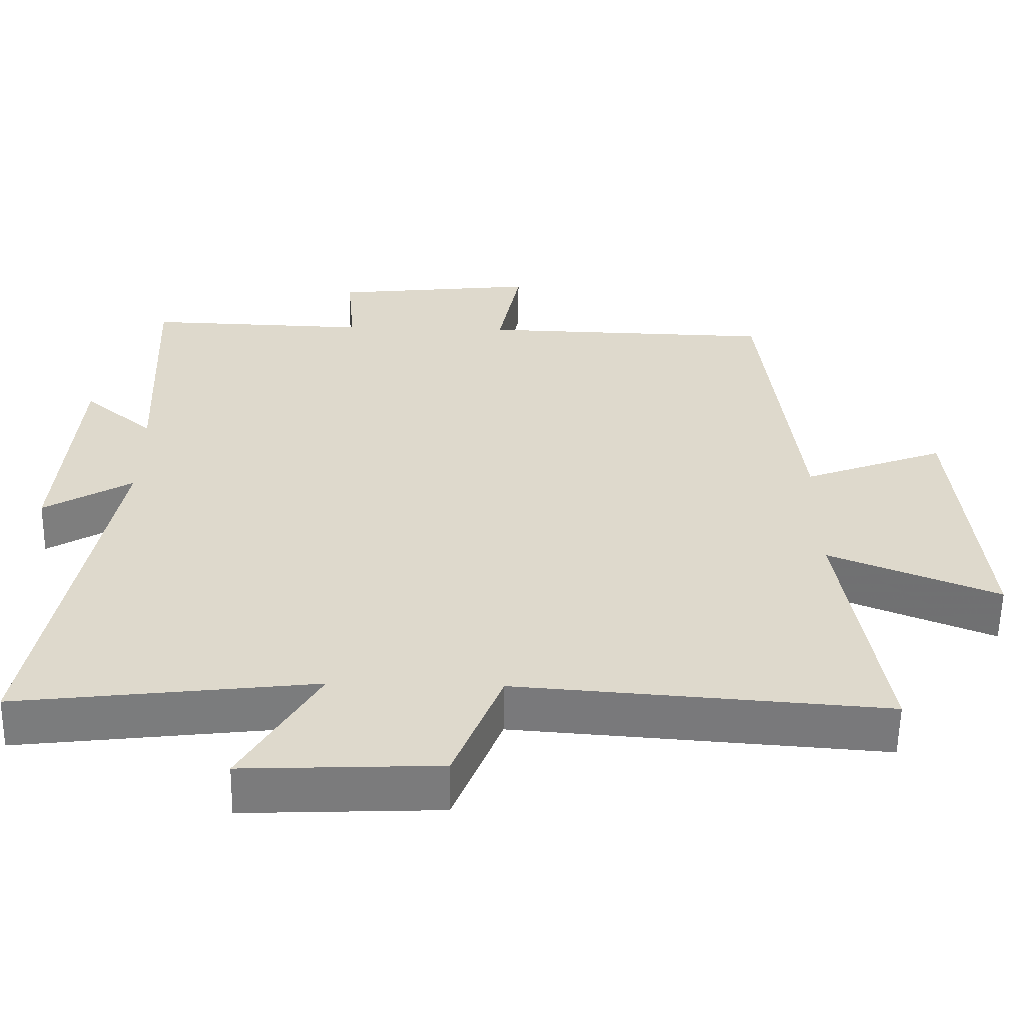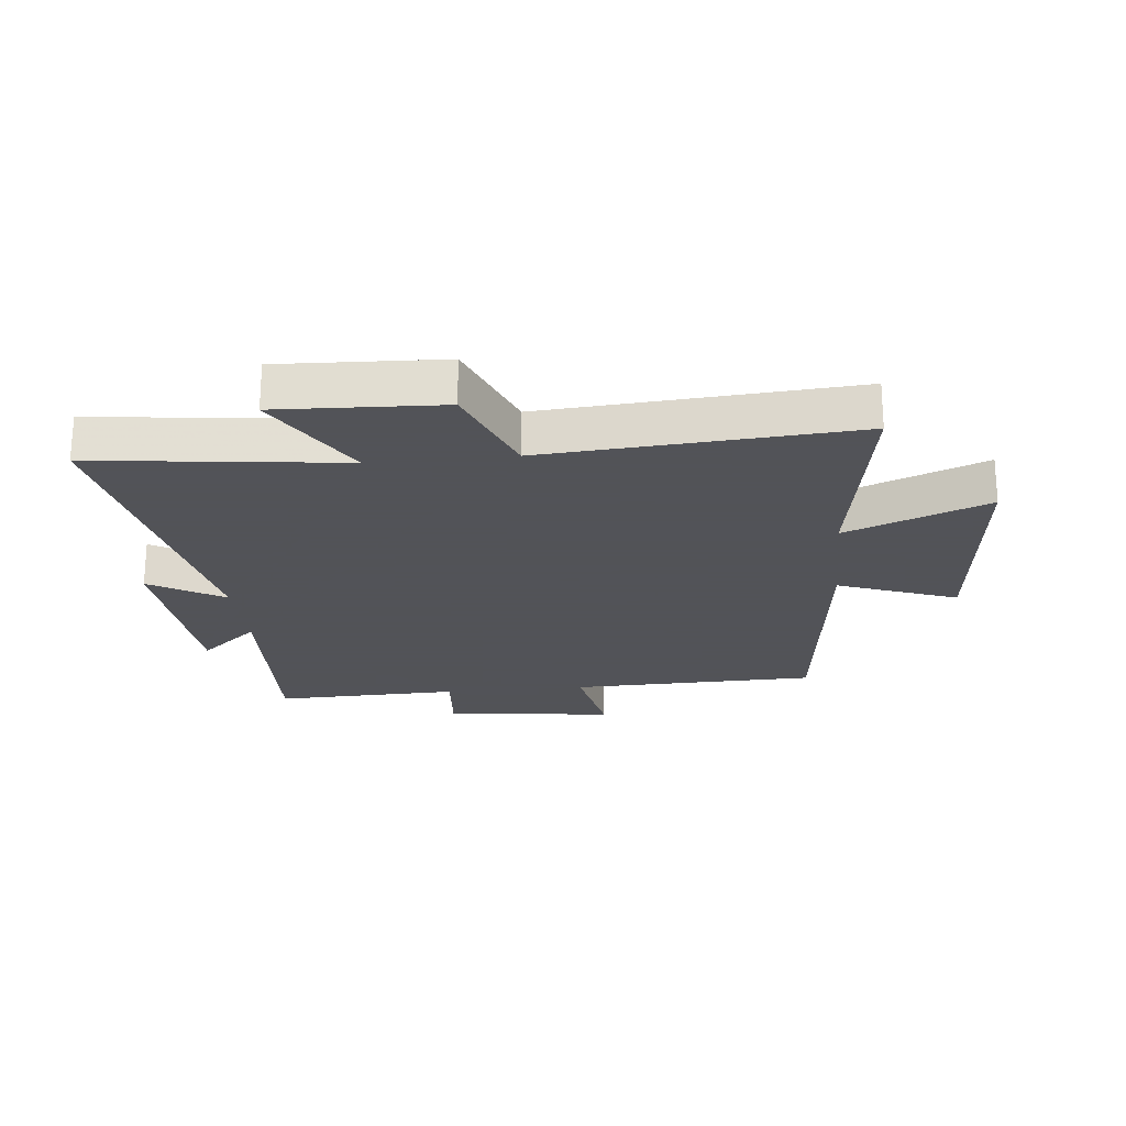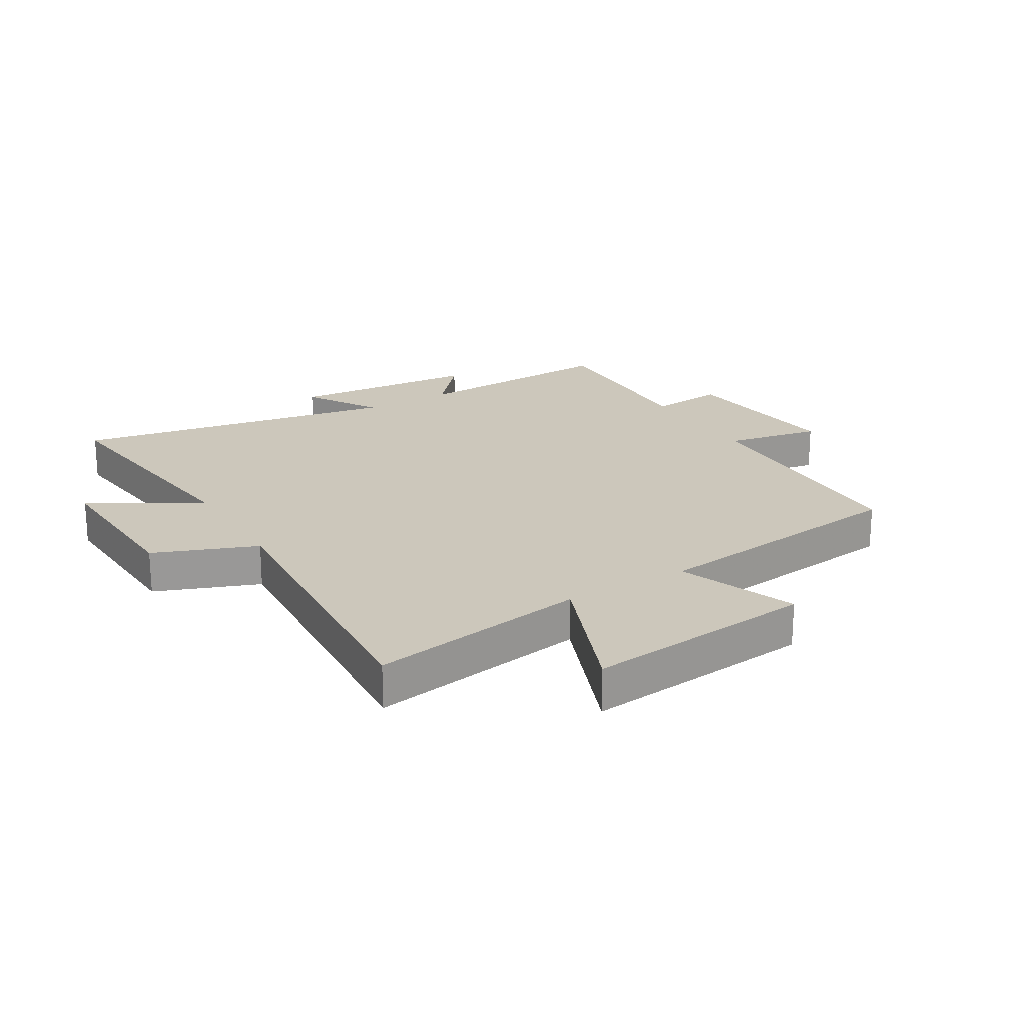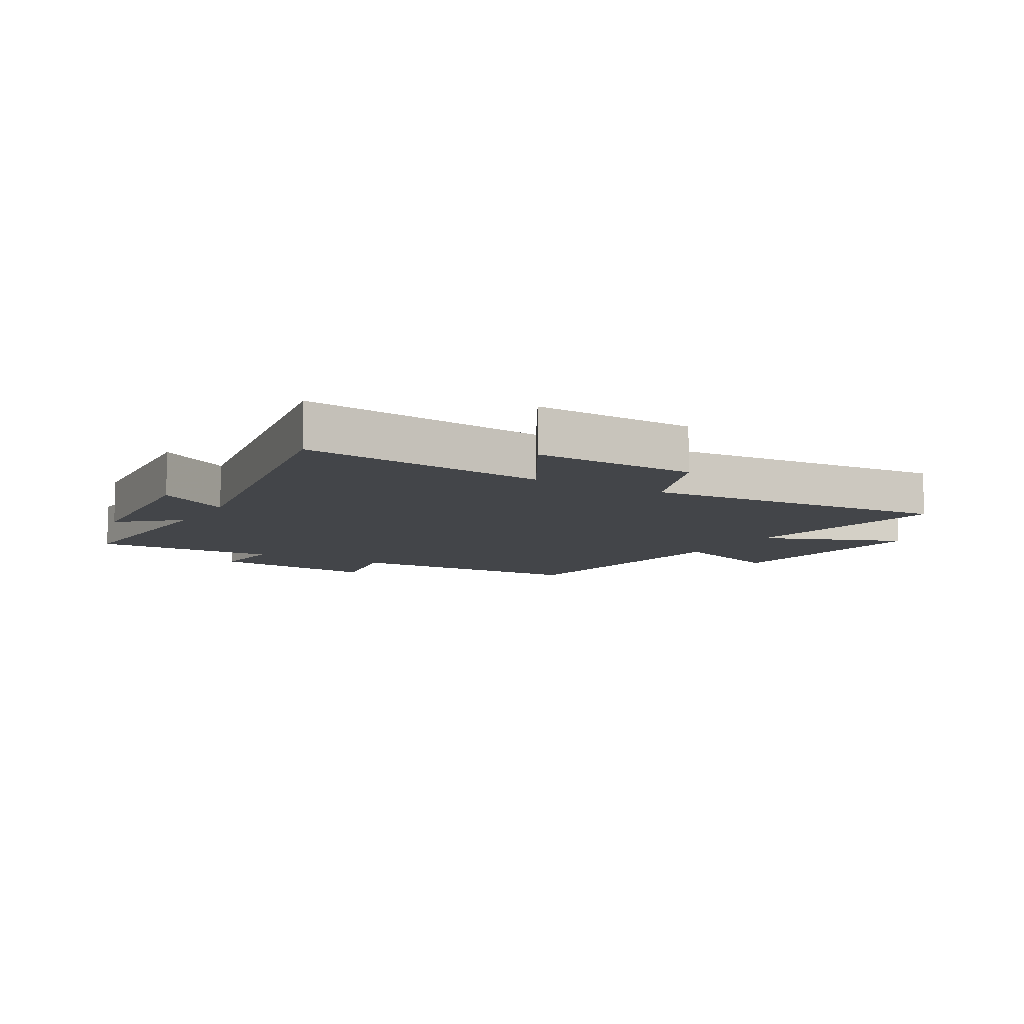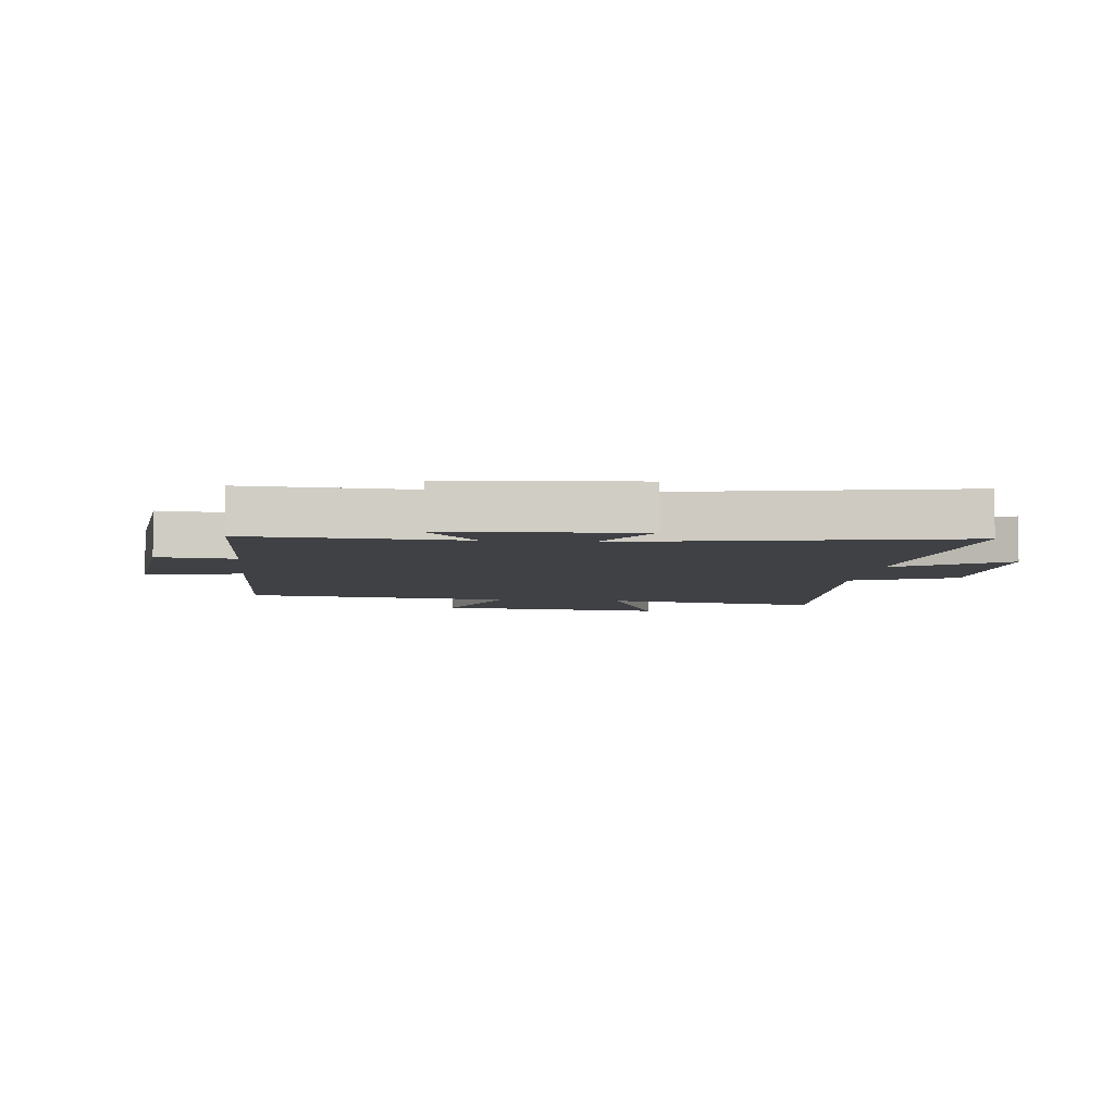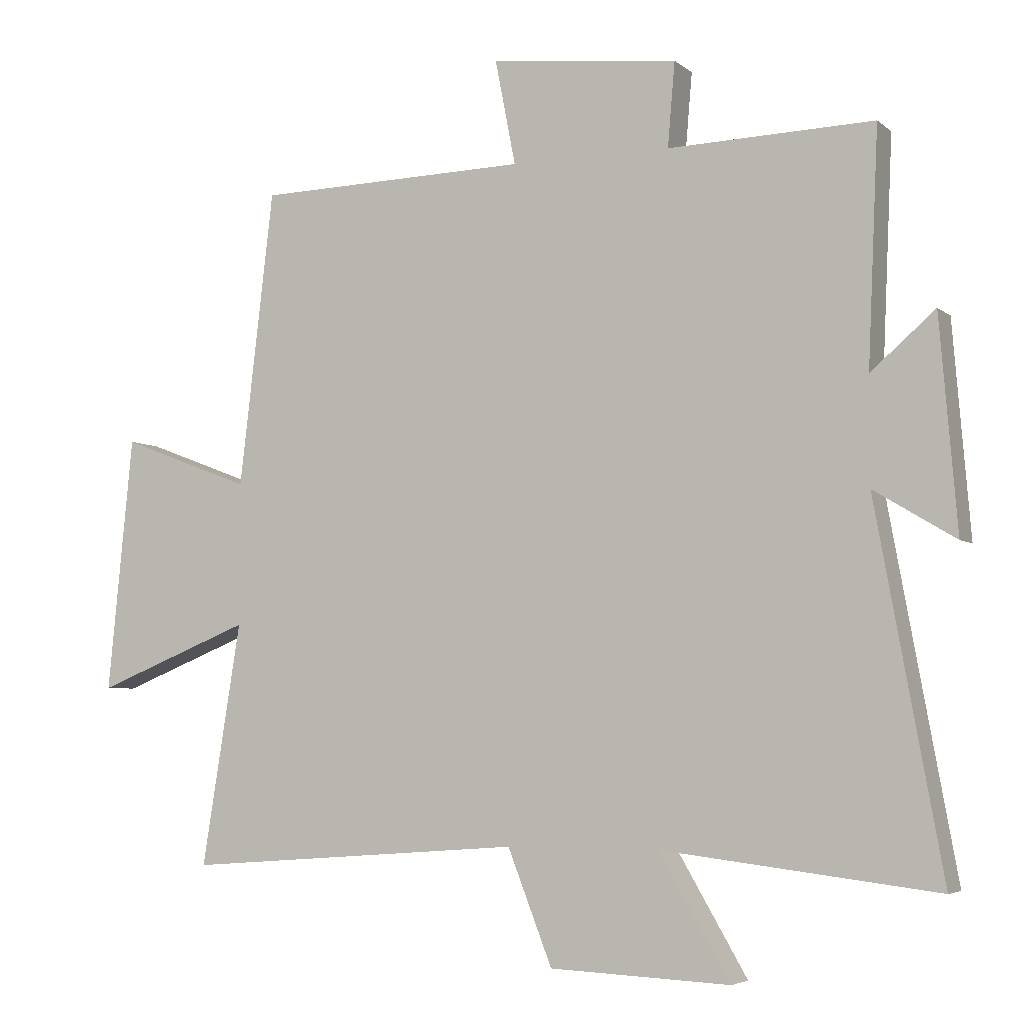
<metadata>
{"format":"obj","ext":"obj","renderer":"f3d","projection":"perspective","resolution":1024,"background":"white","views":[{"elev":-58.3,"azim":179.0,"up":"+Z"},{"elev":-22.5,"azim":-174.2,"up":"+Y"},{"elev":21.6,"azim":-121.1,"up":"+Y"},{"elev":-8.9,"azim":149.7,"up":"+Y"},{"elev":-5.8,"azim":83.7,"up":"+Y"},{"elev":-4.9,"azim":24.7,"up":"+Z"}]}
</metadata>
<code>
v 0.516 0.07 0.509
v 0.5 0.07 0.157
v 0.597 0.07 0.241
v 0.623 0.07 -0.077
v 0.5 0.07 -0.003
v 0.6 0.07 -0.55
v 0.186 0.07 -0.5
v 0.293 0.07 -0.683
v 0.021 0.07 -0.671
v -0.046 0.07 -0.5
v -0.559 0.07 -0.538
v -0.5 0.07 -0.172
v -0.736 0.07 -0.267
v -0.698 0.07 0.119
v -0.5 0.07 0.044
v -0.448 0.07 0.49
v -0.036 0.07 0.5
v -0.067 0.07 0.659
v 0.217 0.07 0.627
v 0.206 0.07 0.5
v 0.516 0 0.509
v 0.5 0 0.157
v 0.597 0 0.241
v 0.623 0 -0.077
v 0.5 0 -0.003
v 0.6 0 -0.55
v 0.186 0 -0.5
v 0.293 0 -0.683
v 0.021 0 -0.671
v -0.046 0 -0.5
v -0.559 0 -0.538
v -0.5 0 -0.172
v -0.736 0 -0.267
v -0.698 0 0.119
v -0.5 0 0.044
v -0.448 0 0.49
v -0.036 0 0.5
v -0.067 0 0.659
v 0.217 0 0.627
v 0.206 0 0.5
f 17 18 19 20
f 15 16 17 20
f 15 20 1 2
f 12 13 14 15
f 12 15 2
f 10 11 12 2
f 7 8 9 10
f 7 10 2 3
f 5 6 7
f 5 7 3
f 3 4 5
f 40 39 38 37
f 40 37 36 35
f 22 21 40 35
f 35 34 33 32
f 22 35 32
f 22 32 31 30
f 30 29 28 27
f 23 22 30 27
f 27 26 25
f 23 27 25
f 25 24 23
f 1 21 22 2
f 2 22 23 3
f 3 23 24 4
f 4 24 25 5
f 5 25 26 6
f 6 26 27 7
f 7 27 28 8
f 8 28 29 9
f 9 29 30 10
f 10 30 31 11
f 11 31 32 12
f 12 32 33 13
f 13 33 34 14
f 14 34 35 15
f 15 35 36 16
f 16 36 37 17
f 17 37 38 18
f 18 38 39 19
f 19 39 40 20
f 20 40 21 1

</code>
